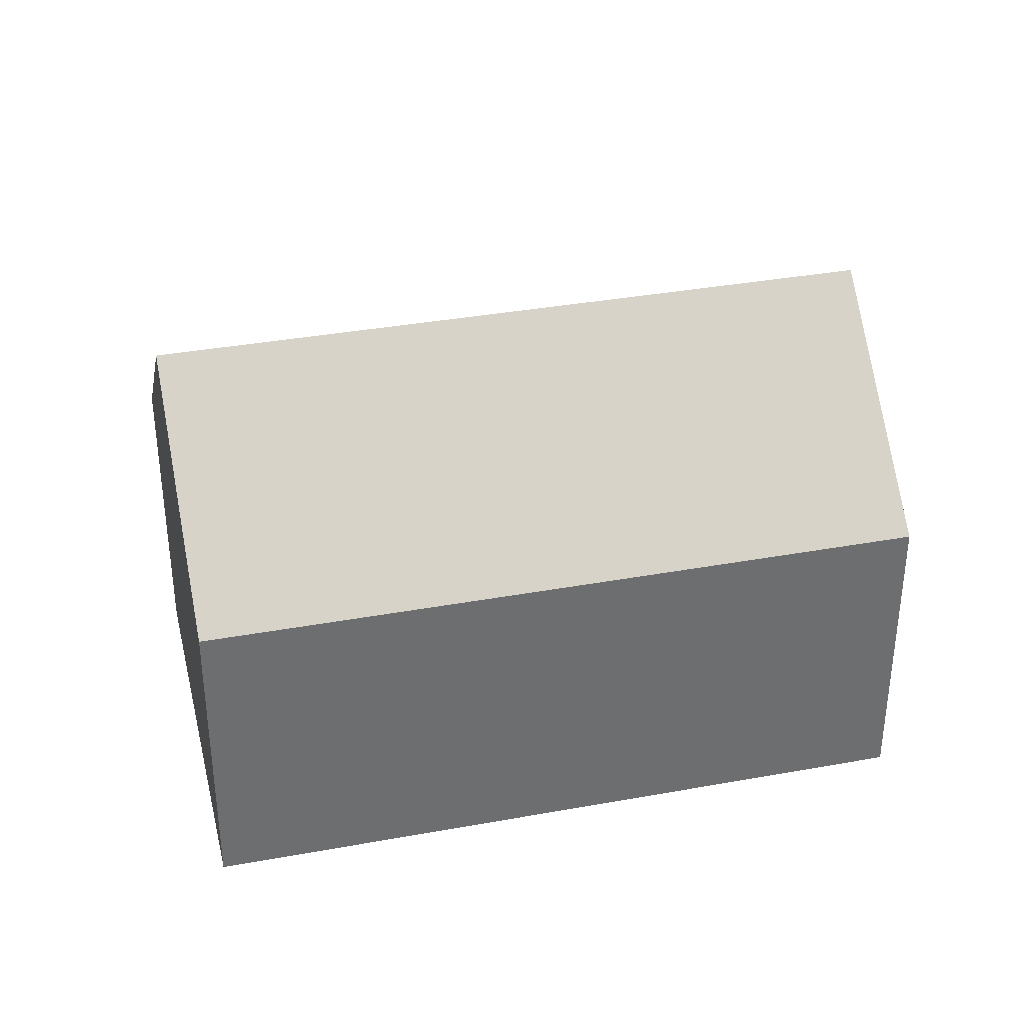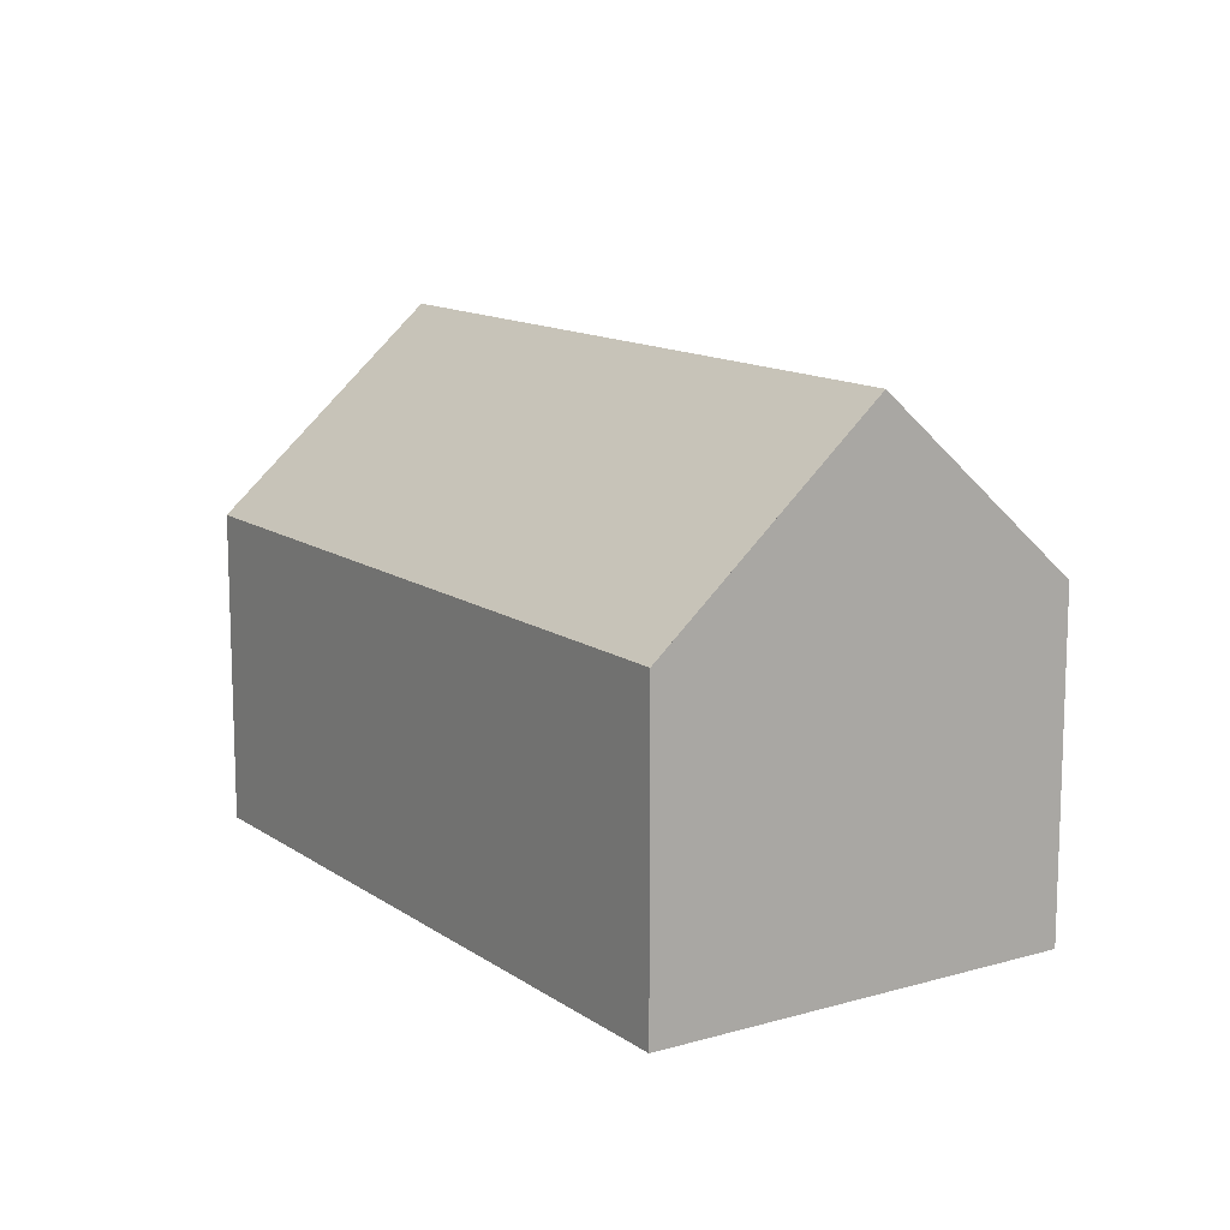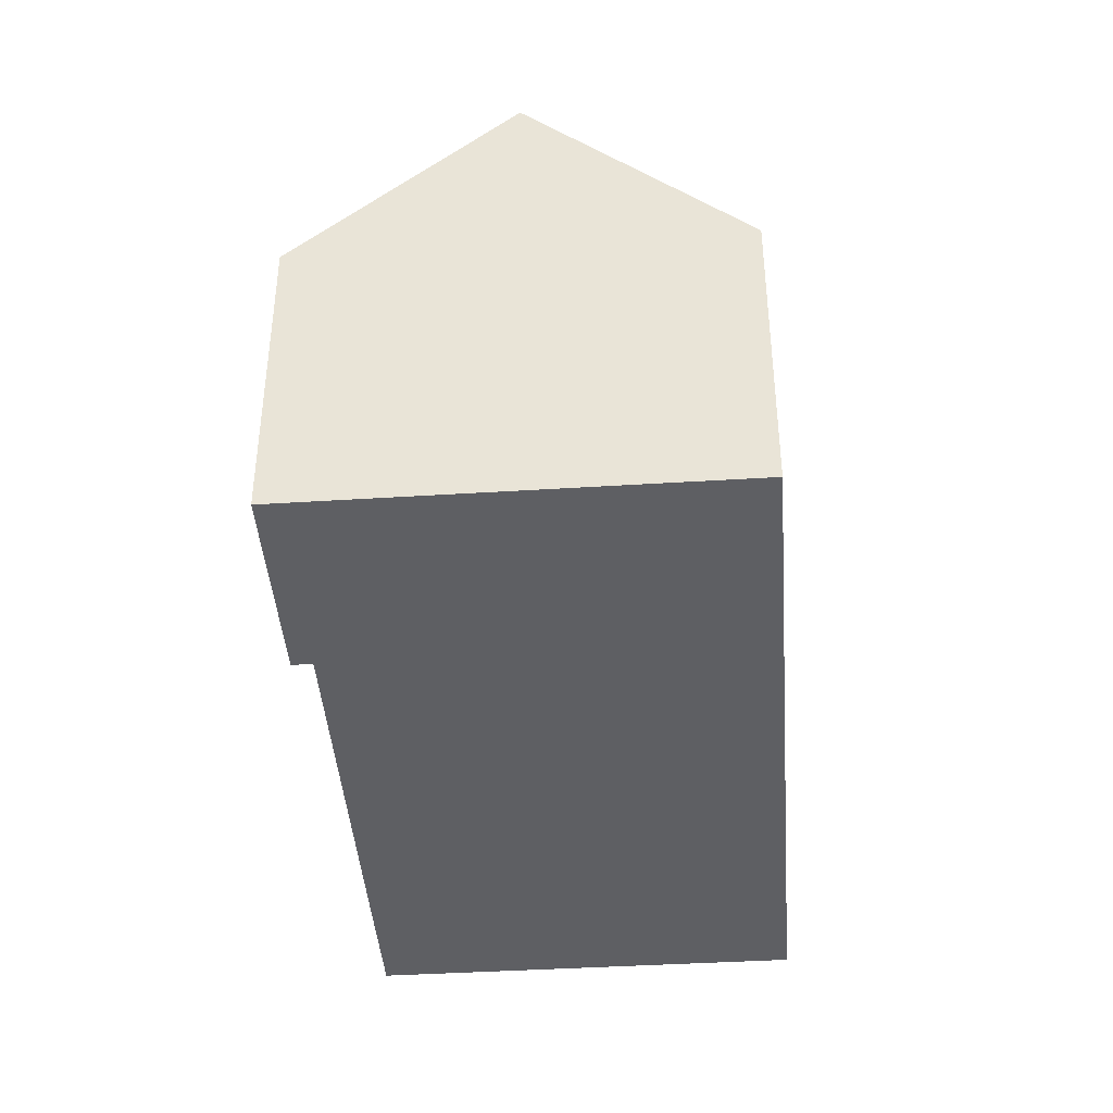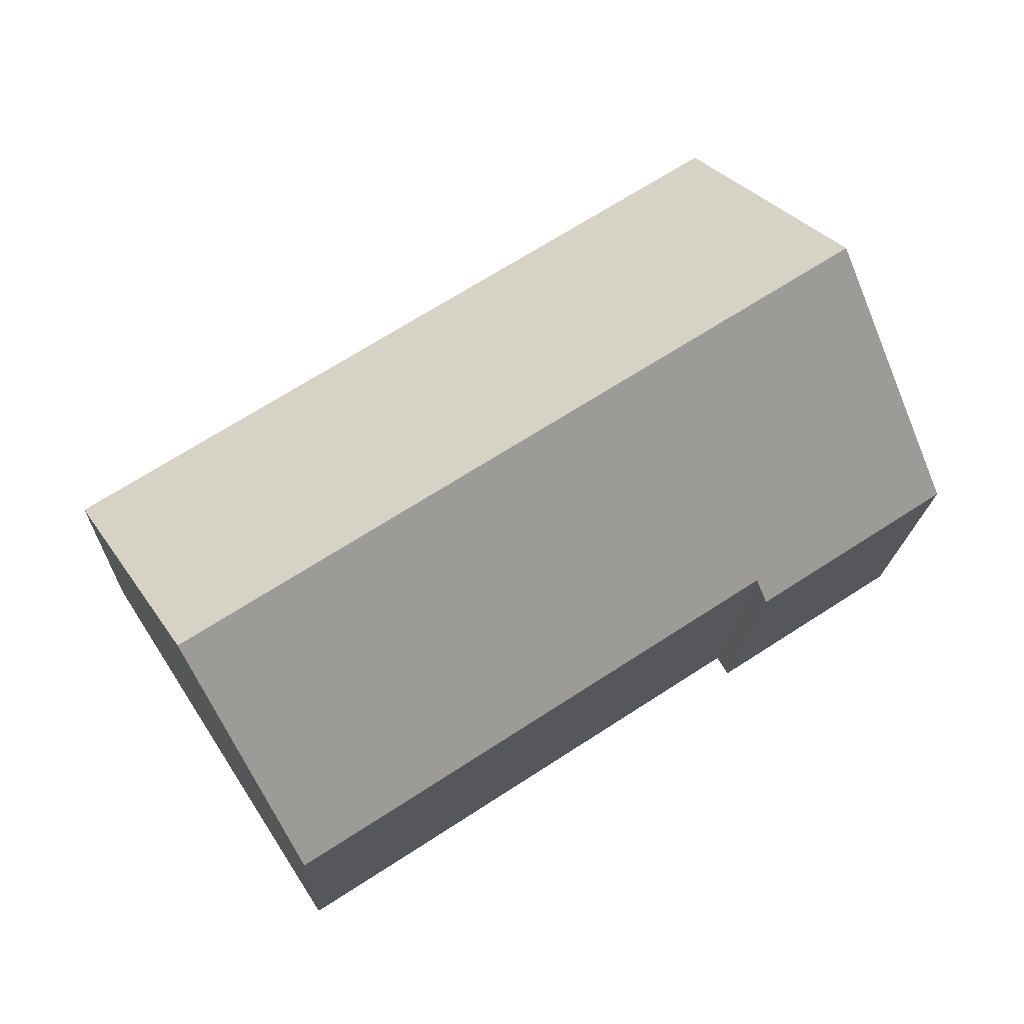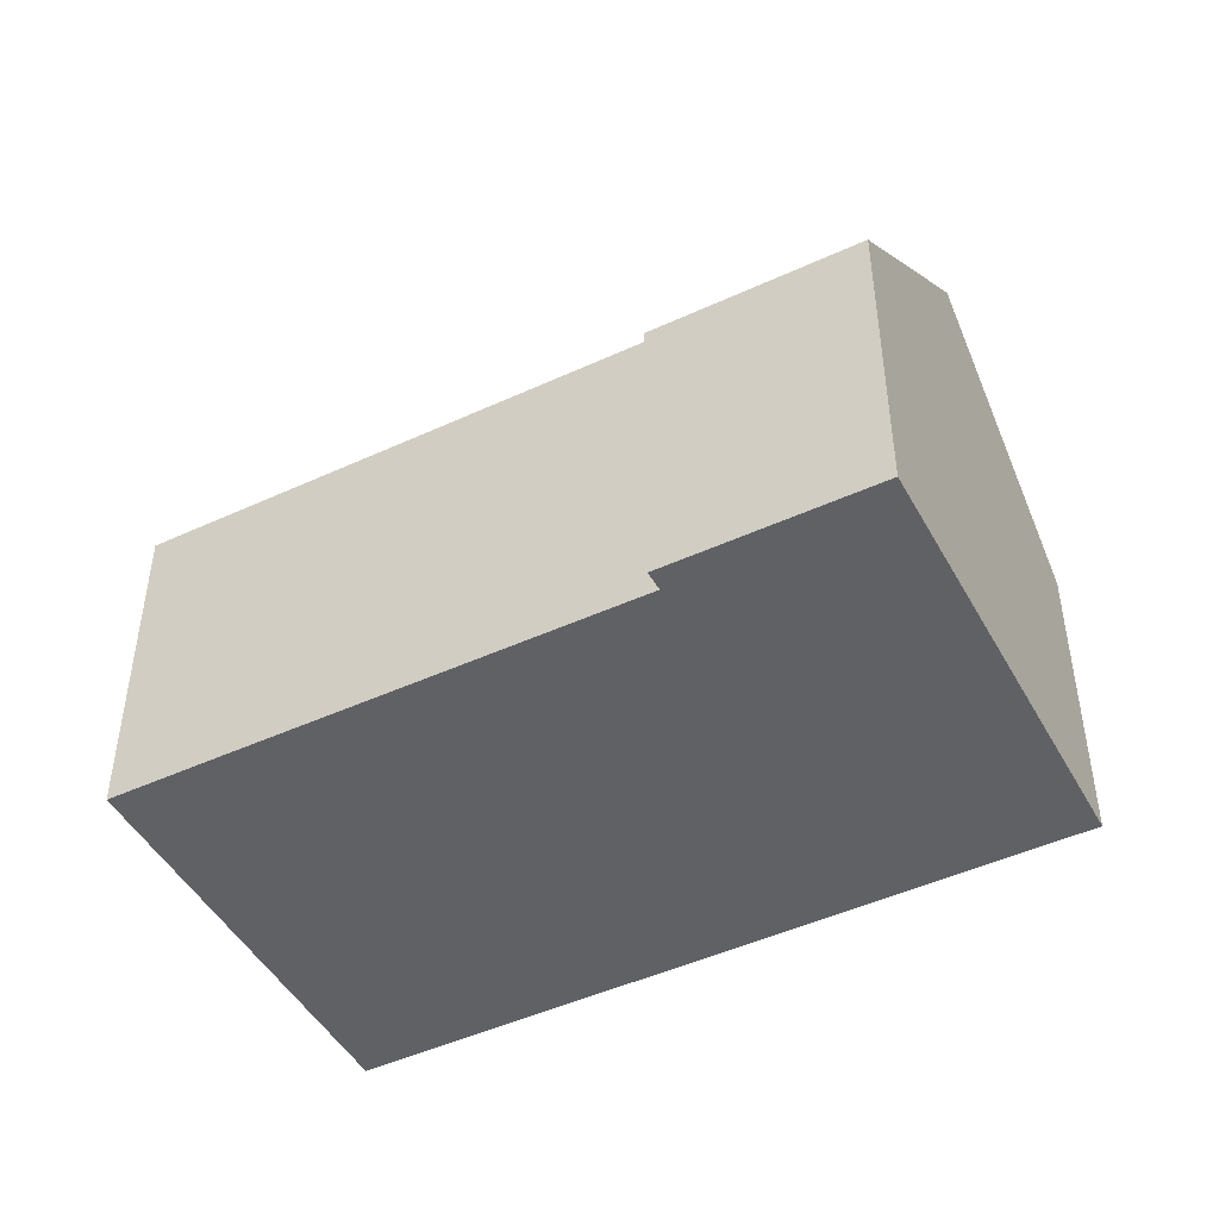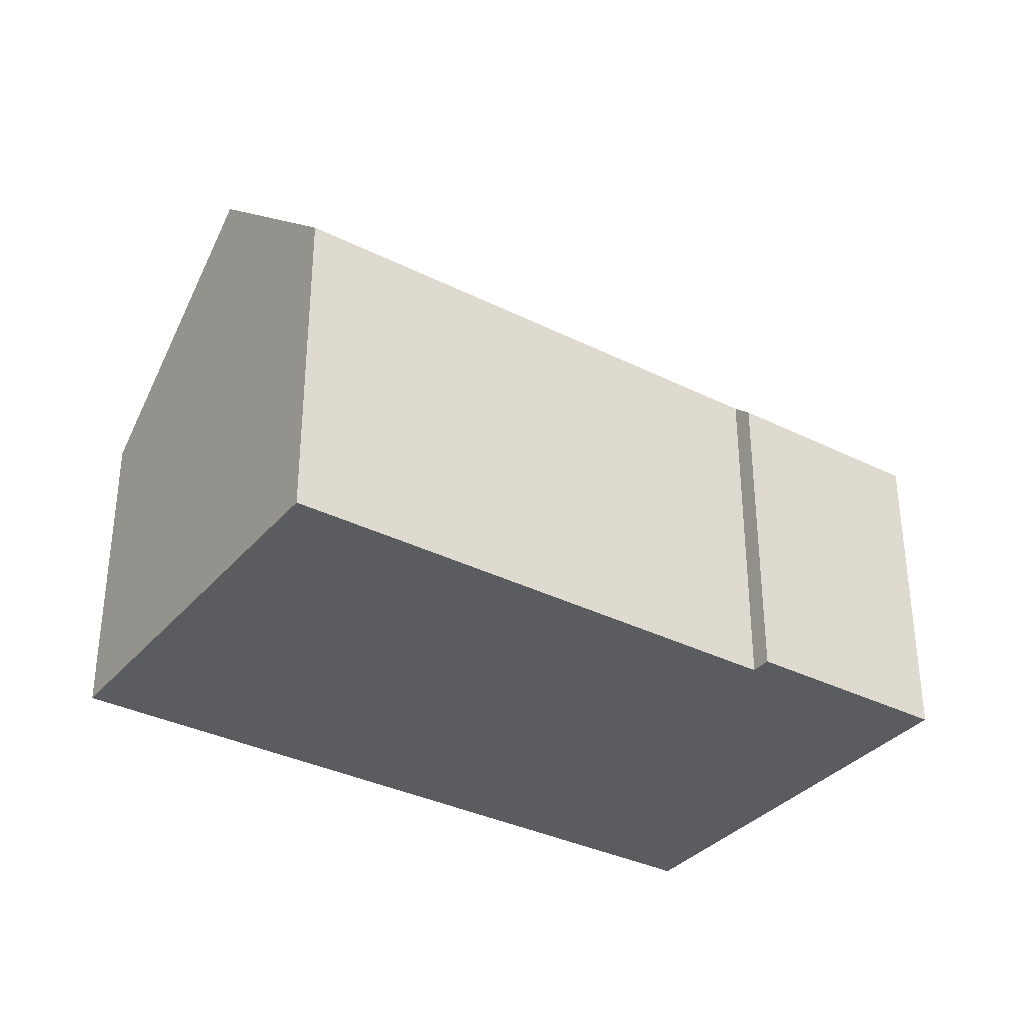
<metadata>
{"format":"obj","ext":"obj","renderer":"f3d","projection":"perspective","resolution":1024,"background":"white","views":[{"elev":36.2,"azim":19.2,"up":"+Y"},{"elev":12.9,"azim":89.2,"up":"+Y"},{"elev":-41.7,"azim":-53.0,"up":"+Y"},{"elev":-17.2,"azim":177.9,"up":"+Z"},{"elev":-47.1,"azim":-119.7,"up":"+Y"},{"elev":-34.4,"azim":178.7,"up":"+Y"}]}
</metadata>
<code>
v  17.71 12.02 -5.088
v  9.772 7.392 6.286
v  20.58 7.392 -0.626
v  2.835 12.02 4.427
v  5.696 7.392 8.894
v  4.263 7.414 -2.753
v  0 7.433 4.551e-16
v  4.526 7.845 -2.336
v  10.03 7.815 -5.896
v  12.87 7.798 -7.736
v  15.09 7.791 -9.166
v  15.09 5.613e-16 -9.166
v  12.87 4.737e-16 -7.736
v  4.526 1.43e-16 -2.336
v  10.03 3.61e-16 -5.896
v  0 0 0
v  4.263 1.686e-16 -2.753
v  20.57 7.402 -0.636
v  17.71 3.116e-16 -5.088
v  20.57 3.894e-17 -0.636
v  20.58 3.833e-17 -0.626
v  2.835 -2.711e-16 4.427
v  5.696 -5.446e-16 8.894
v  9.772 -3.849e-16 6.286
g defaultobject
f 1 2 3
f 2 1 4
f 2 4 5
f 4 6 7
f 6 4 8
f 8 4 1
f 8 1 9
f 9 1 10
f 10 1 11
f 12 10 11
f 10 12 9
f 9 12 8
f 8 12 13
f 8 13 14
f 14 13 15
f 6 16 7
f 16 6 17
f 14 6 8
f 6 14 17
f 18 11 1
f 11 18 12
f 12 18 19
f 19 18 20
f 3 20 18
f 20 3 21
f 7 5 4
f 5 7 16
f 5 16 22
f 5 22 23
f 23 2 5
f 2 23 3
f 3 23 24
f 3 24 21
f 17 22 16
f 22 17 23
f 23 17 24
f 24 17 14
f 24 14 15
f 24 15 21
f 21 15 13
f 21 13 12
f 21 12 19
f 21 19 20

</code>
